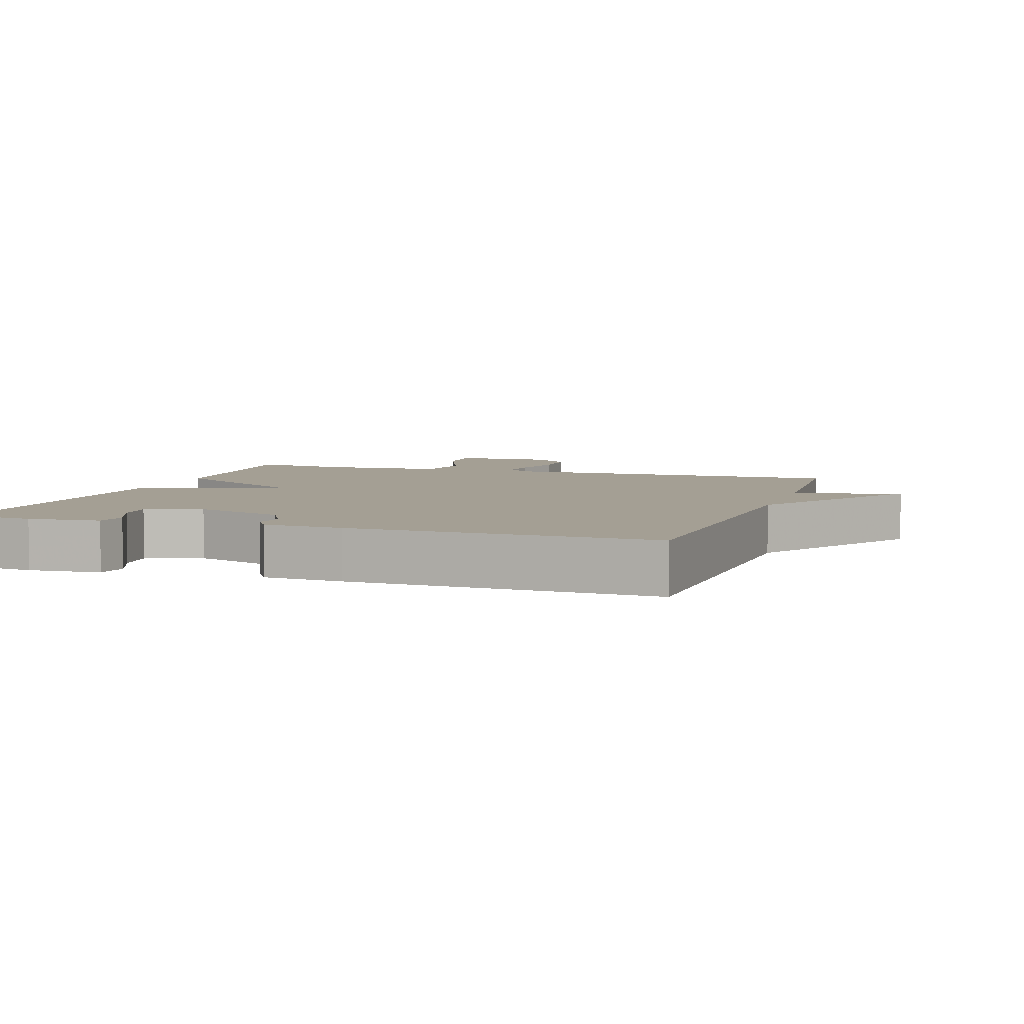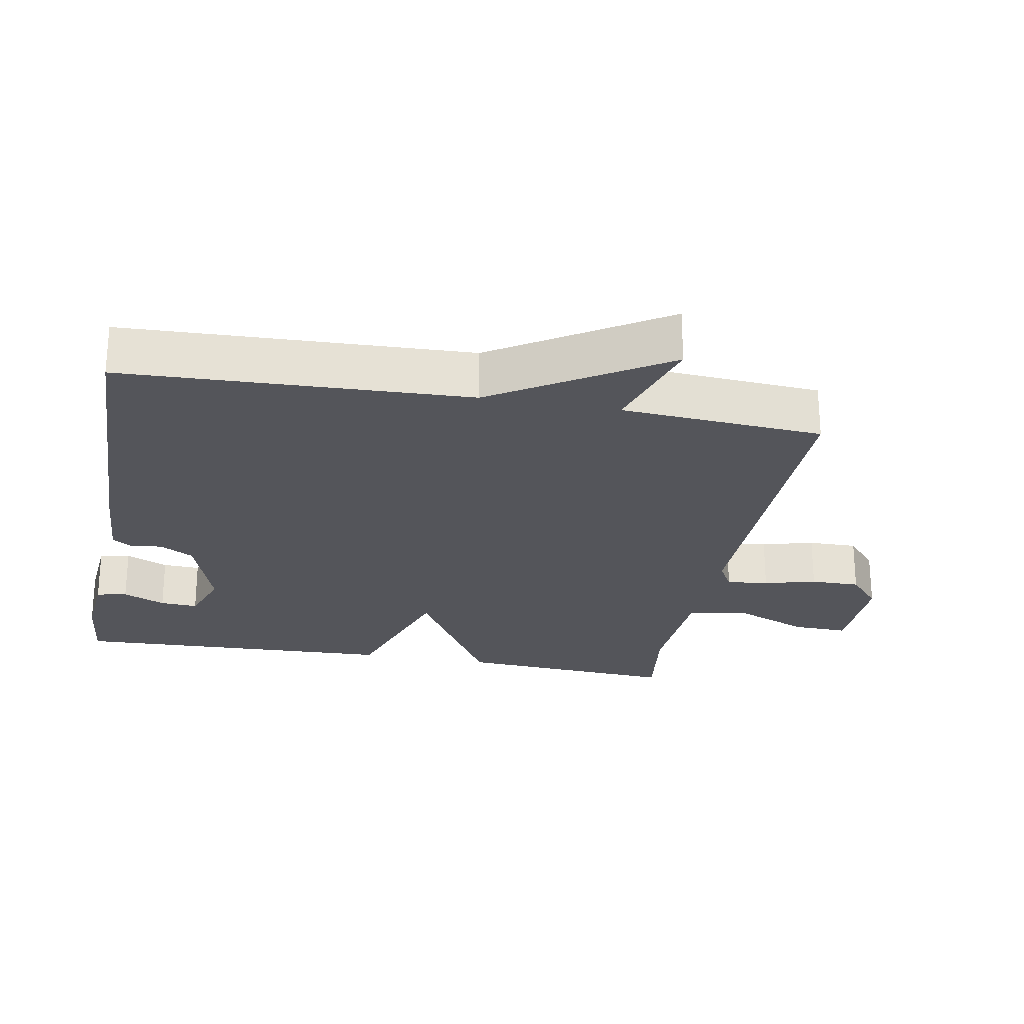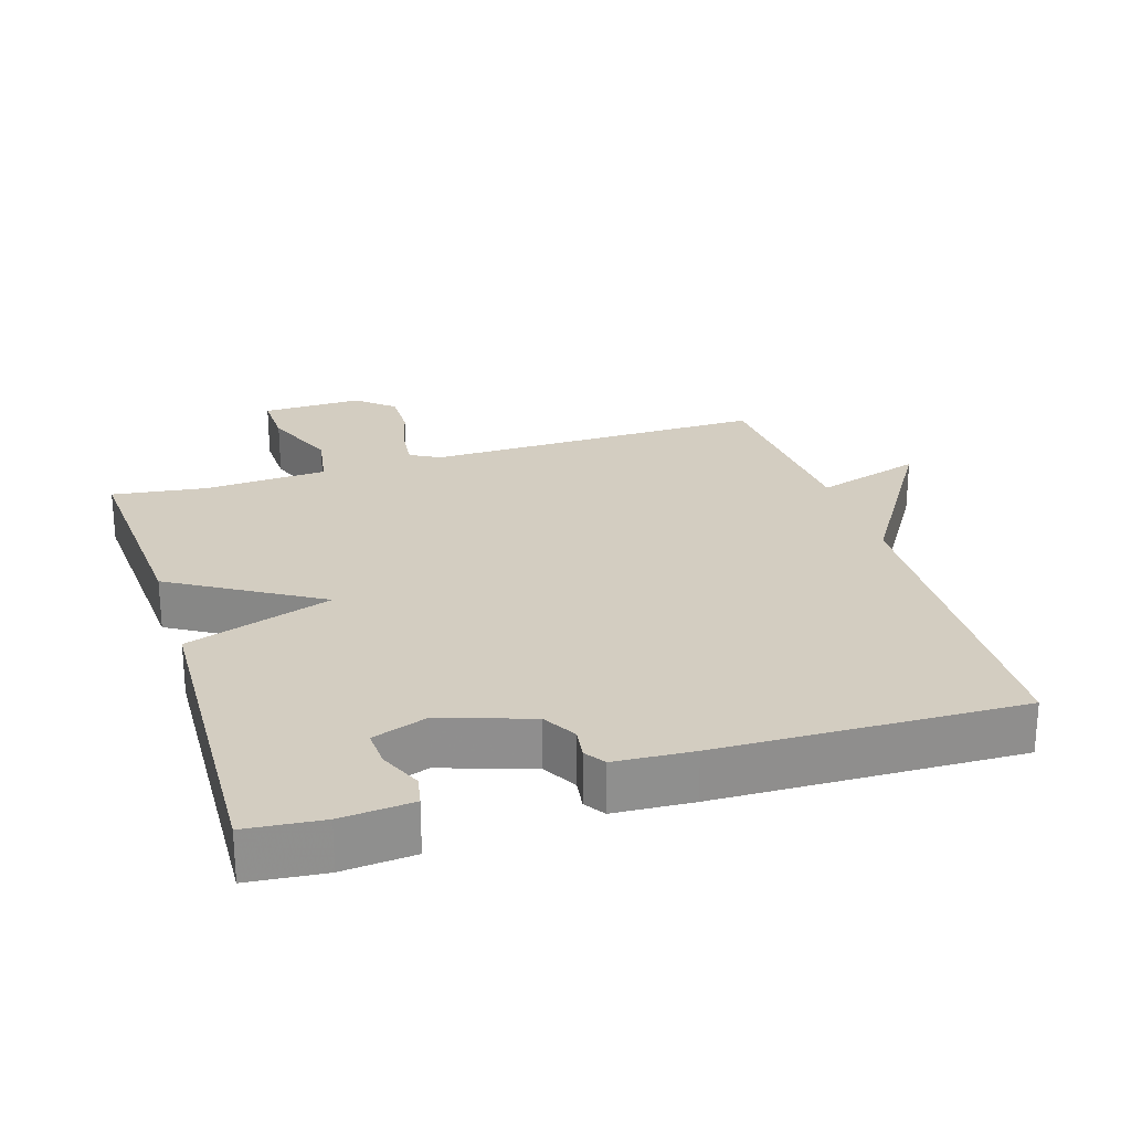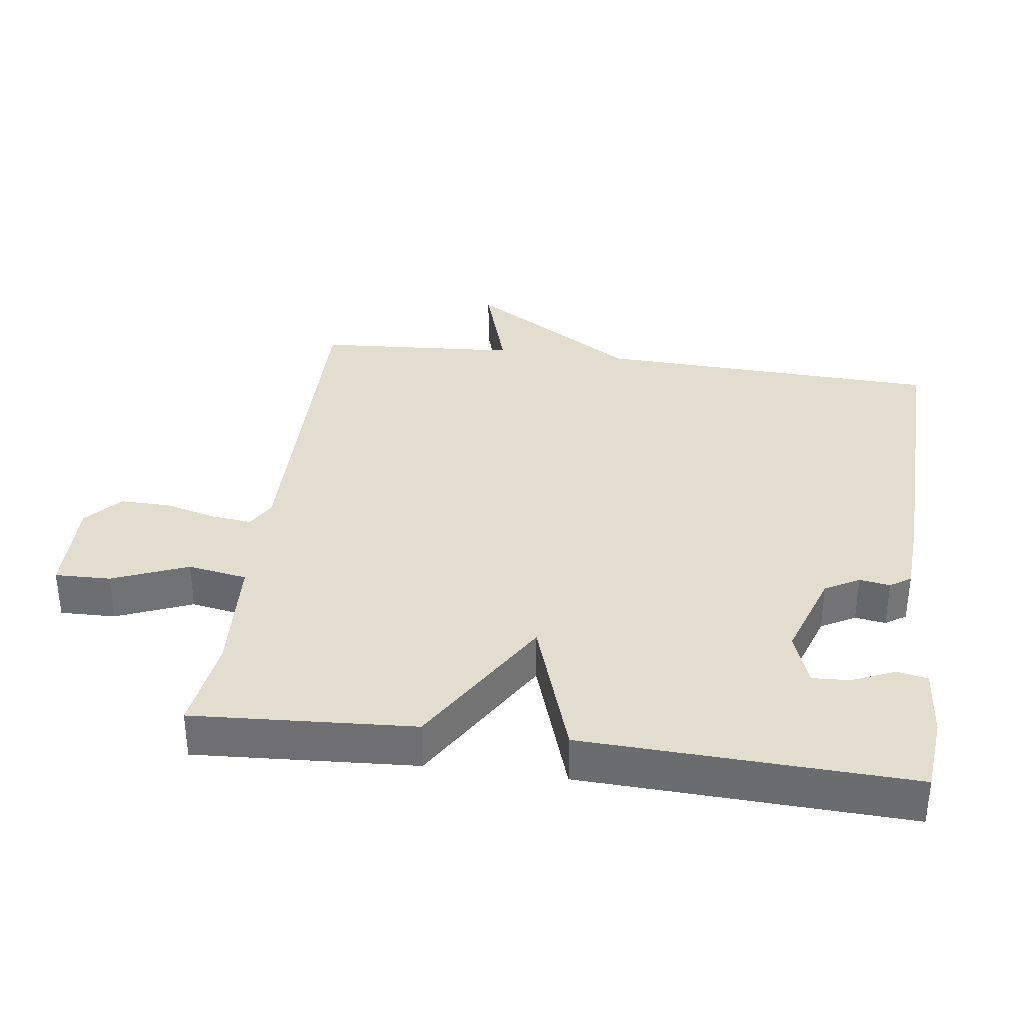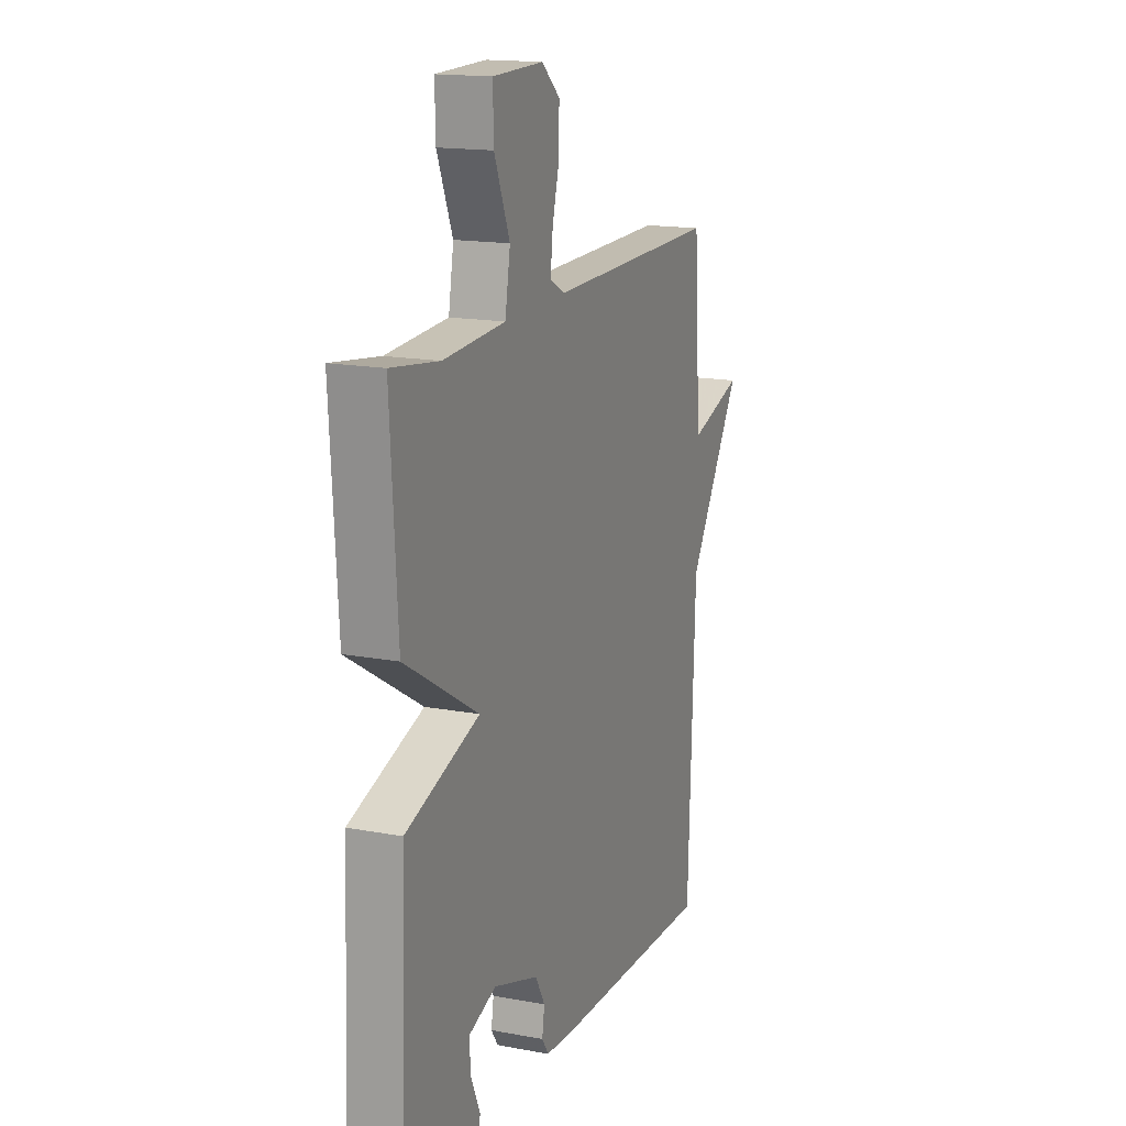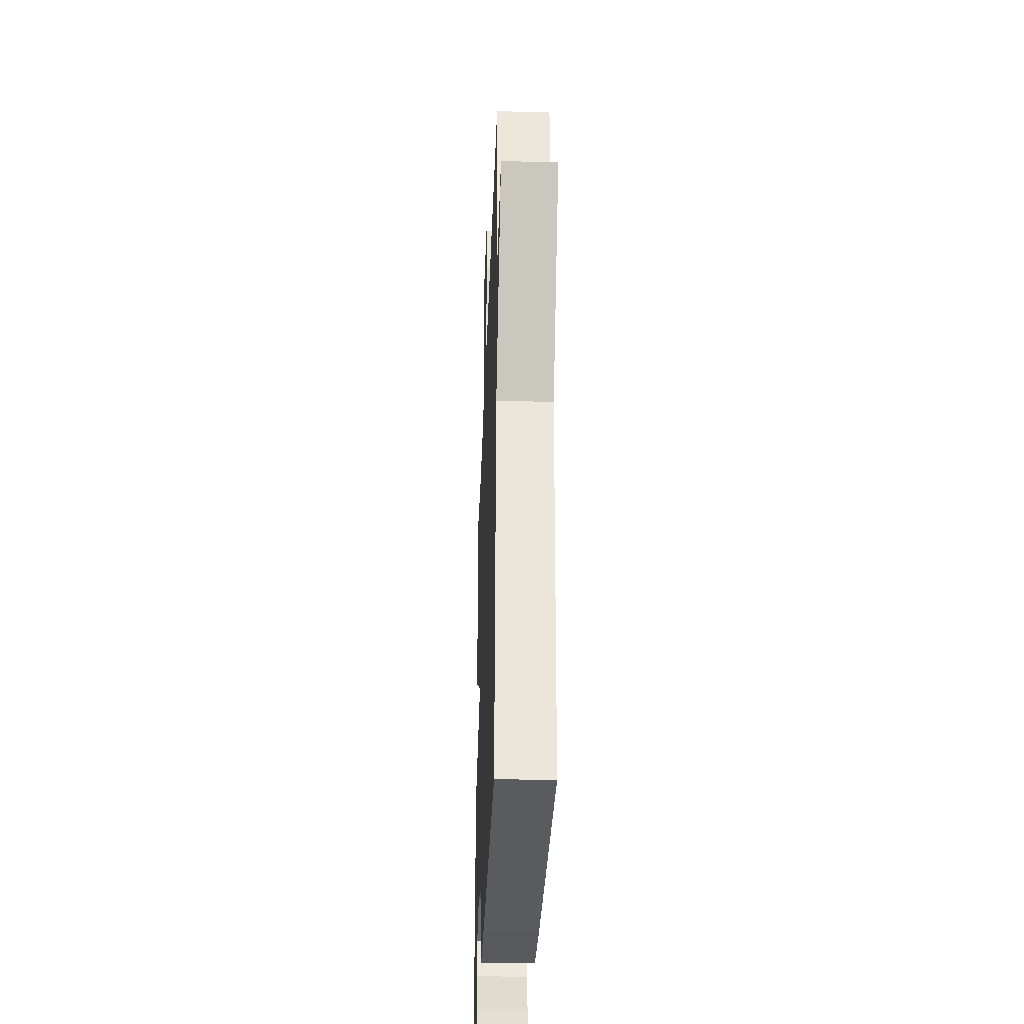
<metadata>
{"format":"obj","ext":"obj","renderer":"f3d","projection":"perspective","resolution":1024,"background":"white","views":[{"elev":5.5,"azim":-161.7,"up":"+Y"},{"elev":-24.9,"azim":-100.5,"up":"+Y"},{"elev":24.8,"azim":162.5,"up":"+Y"},{"elev":34.8,"azim":97.7,"up":"+Y"},{"elev":16.0,"azim":111.3,"up":"+Z"},{"elev":-33.7,"azim":-92.1,"up":"+Z"}]}
</metadata>
<code>
v 0.5 0.07 0.5
v 0.48 0.07 0.177
v 0.266 0.07 0.048
v 0.48 0.07 -0.023
v 0.5 0.07 -0.5
v 0.389 0.07 -0.511
v 0.285 0.07 -0.502
v 0.276 0.07 -0.457
v 0.303 0.07 -0.395
v 0.306 0.07 -0.34
v 0.226 0.07 -0.312
v 0.095 0.07 -0.356
v 0.067 0.07 -0.406
v 0.074 0.07 -0.451
v 0.054 0.07 -0.481
v -0.06 0.07 -0.488
v -0.5 0.07 -0.5
v -0.52 0.07 0.005
v -0.676 0.07 0.253
v -0.52 0.07 0.205
v -0.5 0.07 0.5
v -0.001 0.07 0.494
v 0.042 0.07 0.518
v 0.035 0.07 0.579
v 0.015 0.07 0.655
v 0.014 0.07 0.727
v 0.067 0.07 0.773
v 0.214 0.07 0.77
v 0.212 0.07 0.689
v 0.167 0.07 0.579
v 0.182 0.07 0.492
v 0.361 0.07 0.481
v 0.5 0 0.5
v 0.48 0 0.177
v 0.266 0 0.048
v 0.48 0 -0.023
v 0.5 0 -0.5
v 0.389 0 -0.511
v 0.285 0 -0.502
v 0.276 0 -0.457
v 0.303 0 -0.395
v 0.306 0 -0.34
v 0.226 0 -0.312
v 0.095 0 -0.356
v 0.067 0 -0.406
v 0.074 0 -0.451
v 0.054 0 -0.481
v -0.06 0 -0.488
v -0.5 0 -0.5
v -0.52 0 0.005
v -0.676 0 0.253
v -0.52 0 0.205
v -0.5 0 0.5
v -0.001 0 0.494
v 0.042 0 0.518
v 0.035 0 0.579
v 0.015 0 0.655
v 0.014 0 0.727
v 0.067 0 0.773
v 0.214 0 0.77
v 0.212 0 0.689
v 0.167 0 0.579
v 0.182 0 0.492
v 0.361 0 0.481
f 28 29 30
f 27 28 30
f 26 27 30
f 25 26 30
f 24 25 30
f 23 24 30 31
f 22 23 31
f 20 21 22
f 20 22 31 32
f 18 19 20
f 17 18 20
f 16 17 20
f 15 16 20
f 14 15 20
f 13 14 20
f 12 13 20 32
f 7 8 9
f 6 7 9
f 5 6 9
f 4 5 9
f 4 9 10
f 3 4 10 11
f 1 2 3
f 32 1 3
f 12 32 3
f 3 11 12
f 62 61 60
f 62 60 59
f 62 59 58
f 62 58 57
f 62 57 56
f 63 62 56 55
f 63 55 54
f 54 53 52
f 64 63 54 52
f 52 51 50
f 52 50 49
f 52 49 48
f 52 48 47
f 52 47 46
f 52 46 45
f 64 52 45 44
f 41 40 39
f 41 39 38
f 41 38 37
f 41 37 36
f 42 41 36
f 43 42 36 35
f 35 34 33
f 35 33 64
f 35 64 44
f 44 43 35
f 1 33 34 2
f 2 34 35 3
f 3 35 36 4
f 4 36 37 5
f 5 37 38 6
f 6 38 39 7
f 7 39 40 8
f 8 40 41 9
f 9 41 42 10
f 10 42 43 11
f 11 43 44 12
f 12 44 45 13
f 13 45 46 14
f 14 46 47 15
f 15 47 48 16
f 16 48 49 17
f 17 49 50 18
f 18 50 51 19
f 19 51 52 20
f 20 52 53 21
f 21 53 54 22
f 22 54 55 23
f 23 55 56 24
f 24 56 57 25
f 25 57 58 26
f 26 58 59 27
f 27 59 60 28
f 28 60 61 29
f 29 61 62 30
f 30 62 63 31
f 31 63 64 32
f 32 64 33 1

</code>
